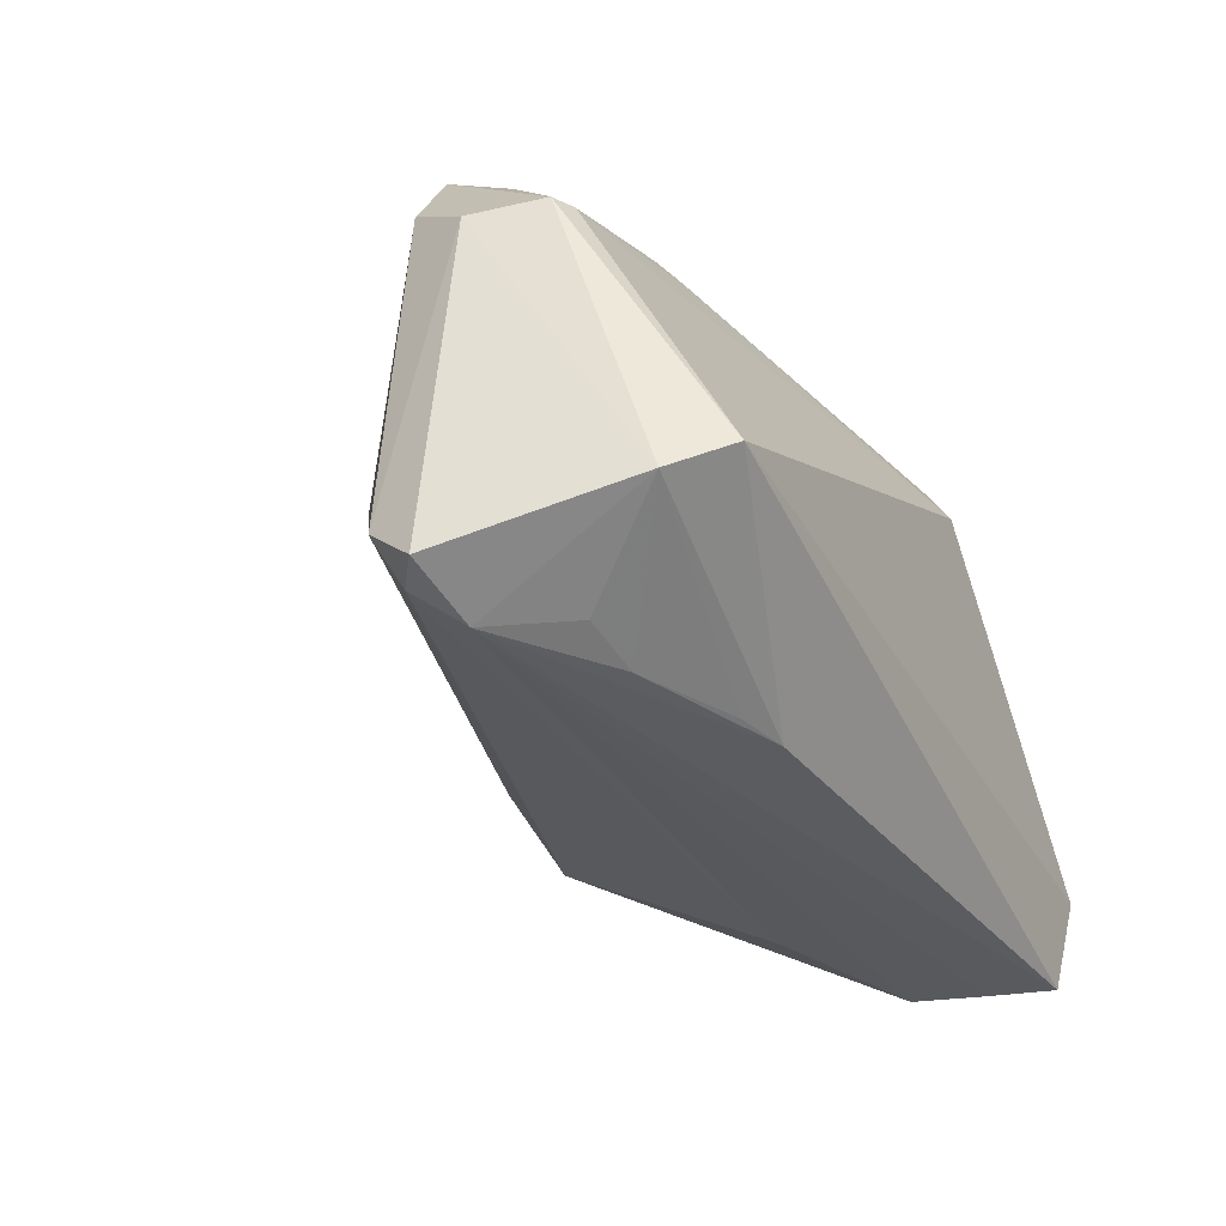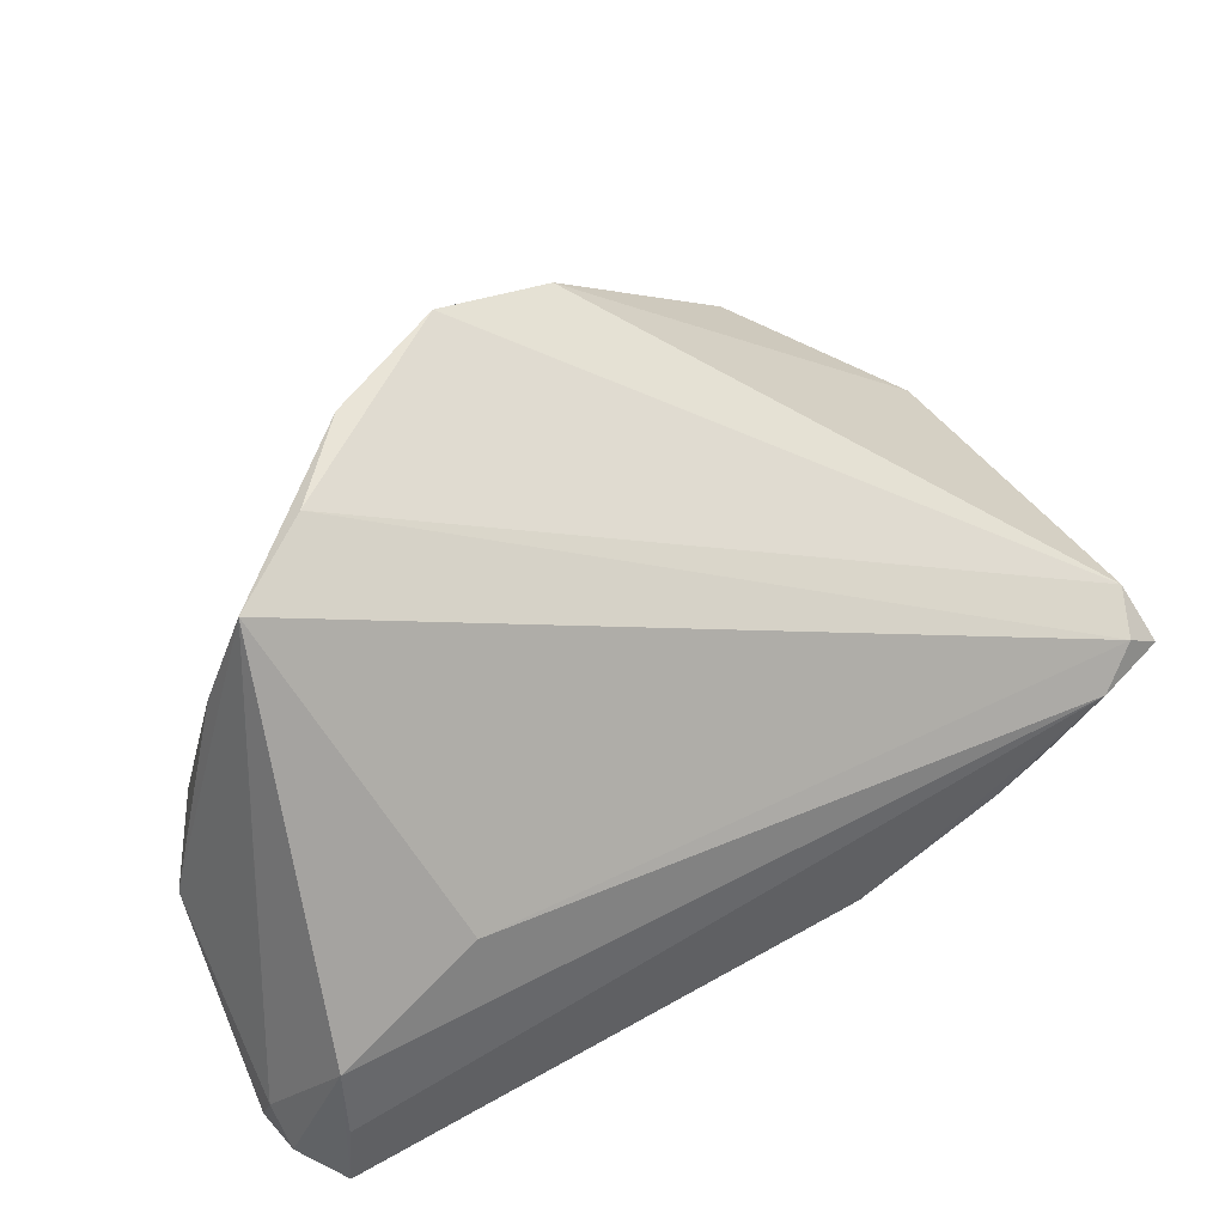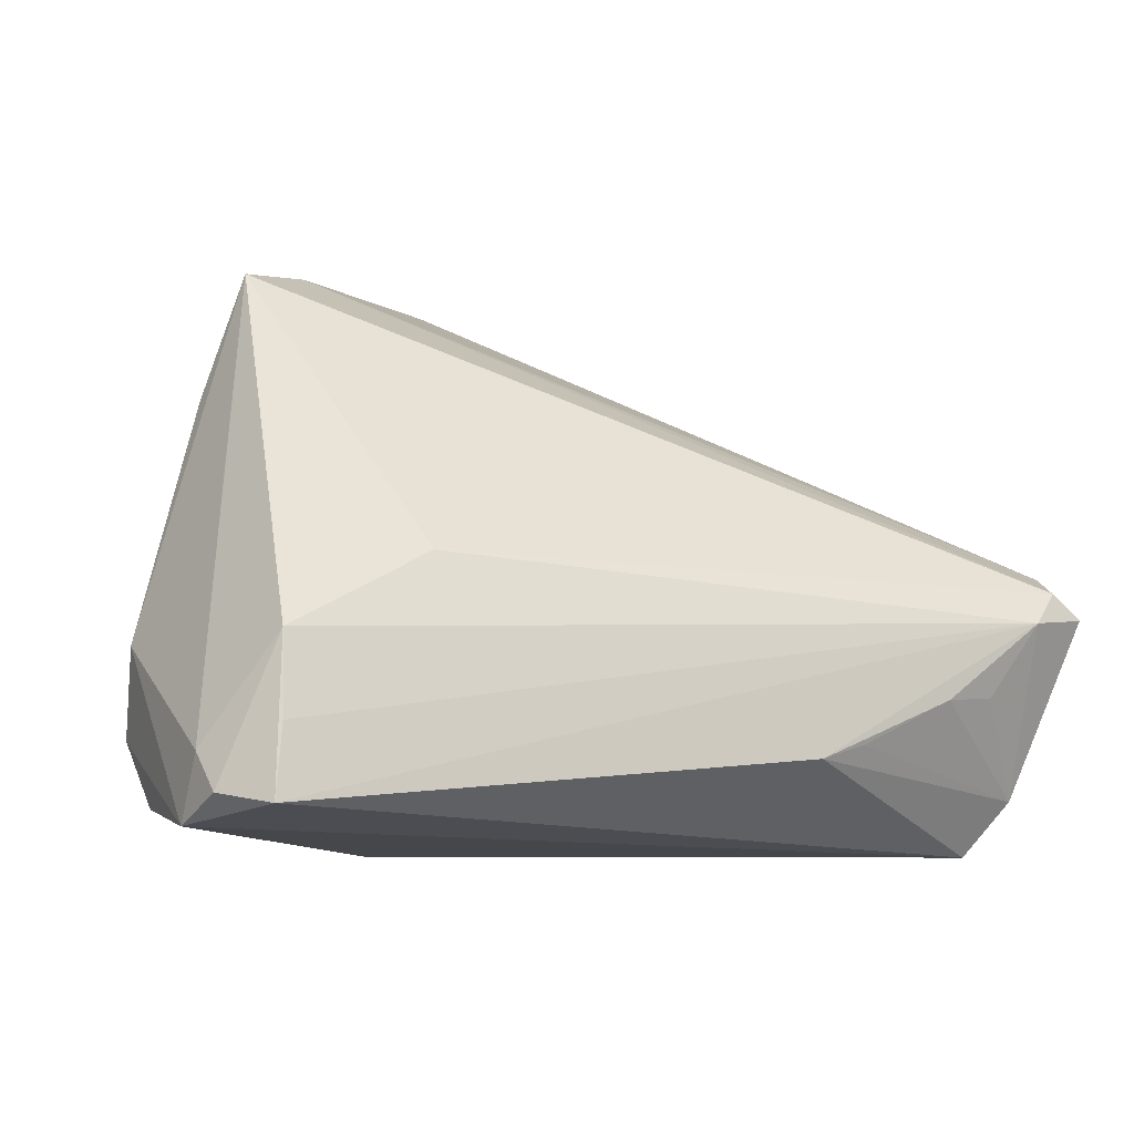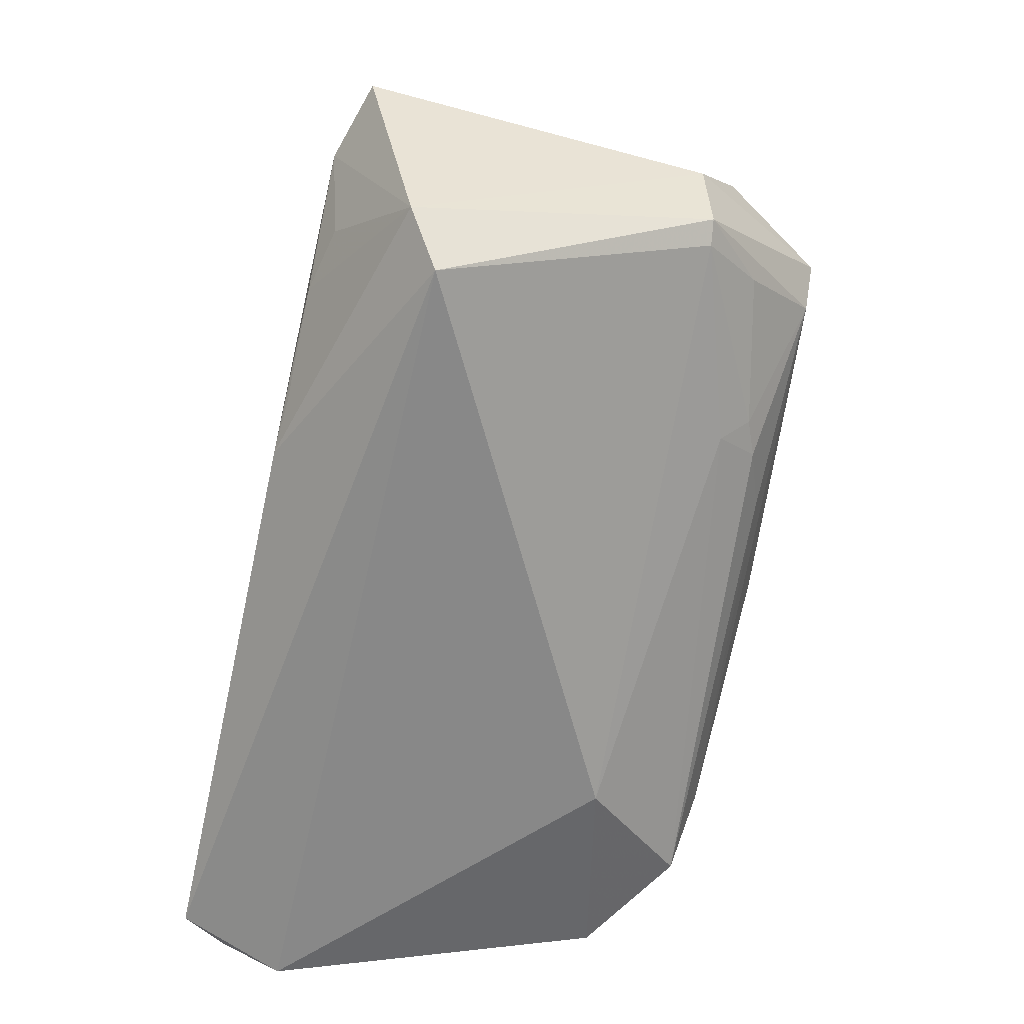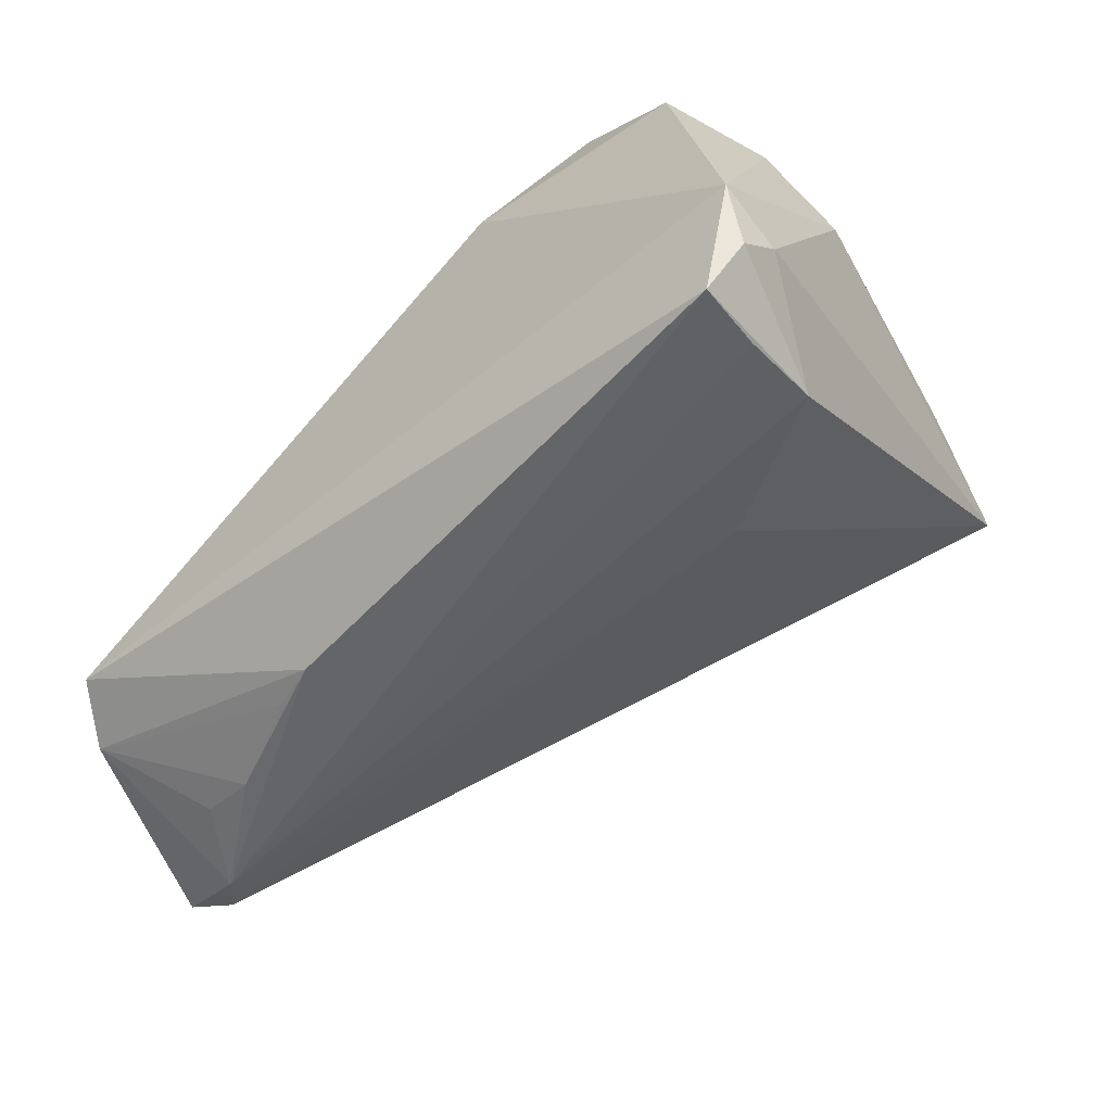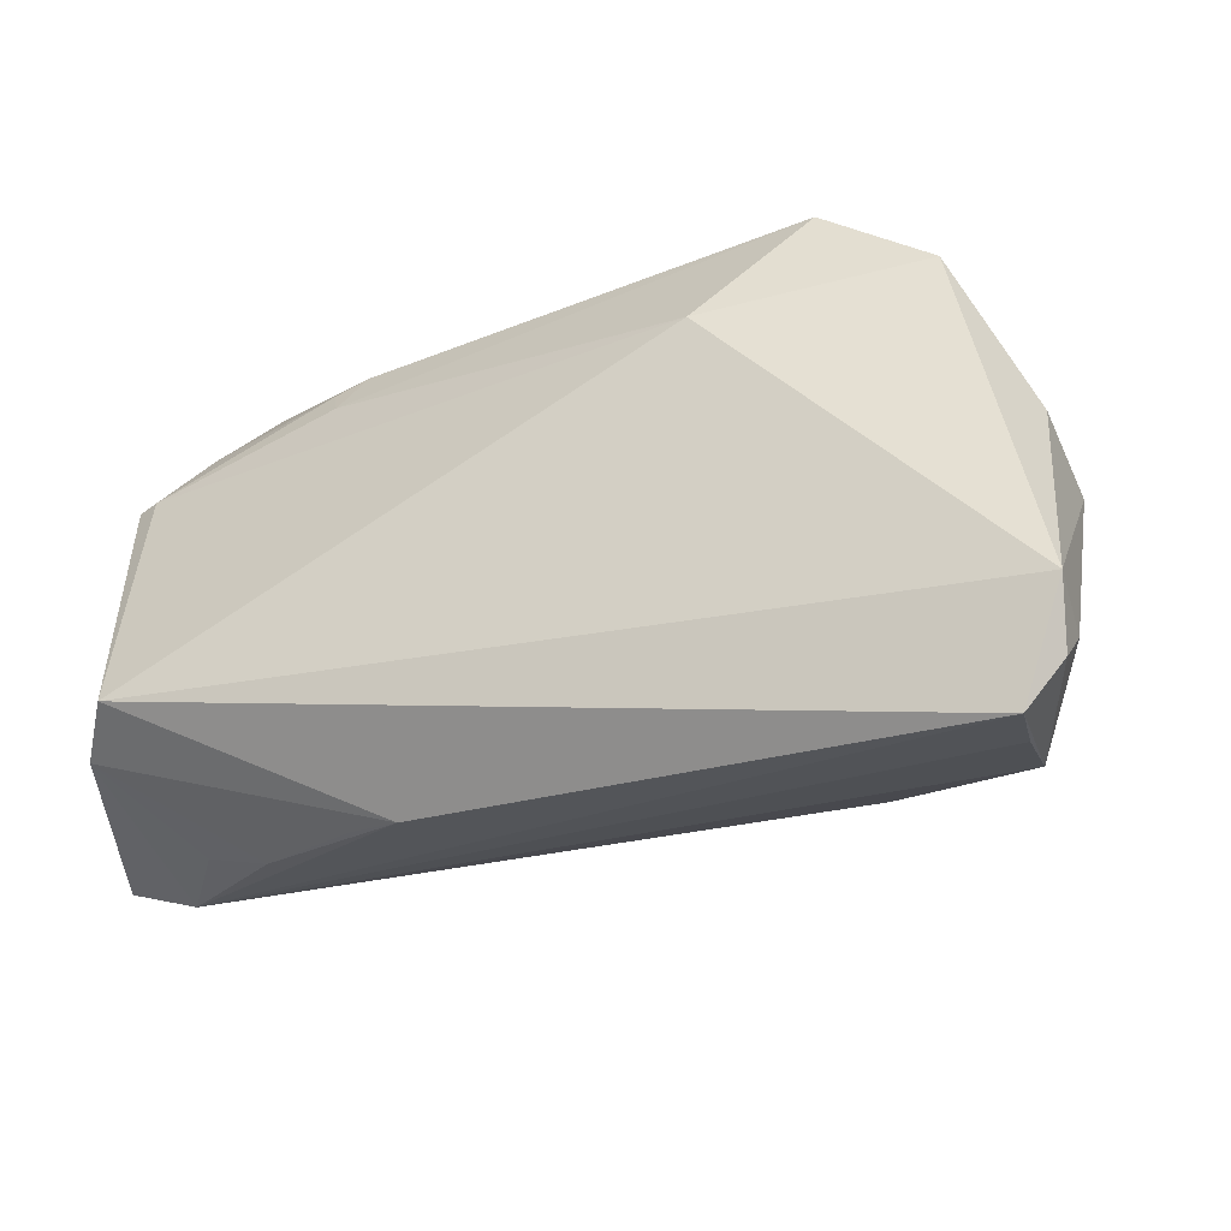
<metadata>
{"format":"obj","ext":"obj","renderer":"f3d","projection":"perspective","resolution":1024,"background":"white","views":[{"elev":-34.1,"azim":-64.2,"up":"+Z"},{"elev":47.6,"azim":150.9,"up":"+Y"},{"elev":-10.8,"azim":150.8,"up":"+Y"},{"elev":-62.9,"azim":-102.5,"up":"+Y"},{"elev":-51.9,"azim":42.4,"up":"+Z"},{"elev":-25.2,"azim":18.9,"up":"+Z"}]}
</metadata>
<code>
v 0.05619 -0.03297 -0.02746
v -0.01647 -0.01688 0.02875
v -0.05687 -0.006633 -0.03011
v 0.04622 -0.03075 0.02066
v 0.05191 -0.03429 -0.03324
v -0.04597 -0.03589 -0.01906
v 0.002645 -0.00511 0.03324
v -0.01486 -0.02643 -0.03324
v 0.05513 -0.02464 0.003828
v 0.03283 -0.02971 0.02915
v 0.01132 0.03589 0.01983
v -0.05281 -0.002517 0.01712
v -0.05241 -0.003605 -0.03041
v -0.02034 0.01725 0.02858
v -0.05485 -0.0007217 -0.02466
v -0.05578 -0.009839 0.01176
v 0.0568 -0.03589 -0.01979
v -0.05036 -0.0201 0.01336
v -0.05317 -0.0187 0.01305
v -0.03368 -0.01844 -0.03293
v 0.0374 -0.00302 0.01958
v -0.02841 -0.01906 0.02423
v -0.001817 -0.01096 0.03243
v -0.02667 -0.02199 0.02078
v 0.04996 -0.01582 0.01245
v -0.04134 -0.01751 -0.03116
v 0.02602 -0.02263 0.03128
v -0.0504 -0.02907 -0.02303
v 0.03279 -0.006026 -0.02946
v 0.02655 0.03389 0.01232
v 0.05079 -0.01613 -0.03156
v -0.03322 0.008743 0.03184
v 0.004443 0.01278 0.02823
v -0.004451 0.03184 0.02173
v 0.02015 -0.03589 0.01548
v -0.04556 -0.0153 0.02058
v -0.02409 -0.01895 0.02597
v 0.03546 0.03252 0.001954
v -0.0211 -0.02443 -0.03283
v -0.0476 -0.00809 -0.03307
v 0.0511 0.002439 -0.01406
v -0.04054 -0.007416 0.02973
v 0.04967 0.01462 -0.001962
v -0.04387 -0.0008663 0.03032
v 0.05101 -0.02585 -0.0327
v 0.05687 -0.02838 -0.02368
v 0.04602 0.02941 -0.005787
v 0.05684 -0.01459 -0.001747
f 38 47 13
f 13 15 38
f 38 15 11
f 12 15 16
f 11 15 34
f 15 12 34
f 34 12 32
f 16 15 3
f 3 15 13
f 25 9 48
f 47 38 30
f 11 21 30
f 30 38 11
f 27 21 11
f 10 21 27
f 32 7 33
f 33 27 11
f 7 27 33
f 32 12 44
f 44 7 32
f 44 19 42
f 44 12 16
f 16 19 44
f 48 9 17
f 41 47 48
f 13 47 29
f 47 31 29
f 21 25 43
f 47 30 43
f 43 30 21
f 48 47 43
f 43 25 48
f 6 19 28
f 16 3 28
f 28 19 16
f 6 17 35
f 42 27 23
f 23 27 7
f 23 44 42
f 7 44 23
f 14 33 11
f 32 33 14
f 11 34 14
f 14 34 32
f 48 17 46
f 46 41 48
f 46 31 47
f 47 41 46
f 4 17 9
f 10 35 4
f 4 35 17
f 4 21 10
f 9 25 4
f 4 25 21
f 13 29 40
f 40 29 31
f 40 3 13
f 40 28 3
f 5 17 6
f 24 35 10
f 10 37 24
f 2 37 10
f 42 37 2
f 10 27 2
f 2 27 42
f 42 19 36
f 20 28 26
f 26 40 20
f 28 40 26
f 31 46 1
f 1 5 31
f 1 46 17
f 17 5 1
f 45 40 31
f 31 5 45
f 45 5 40
f 20 40 8
f 40 5 8
f 8 5 6
f 6 28 8
f 18 36 19
f 18 19 6
f 6 35 18
f 35 24 18
f 39 28 20
f 20 8 39
f 39 8 28
f 36 18 22
f 22 37 42
f 42 36 22
f 22 24 37
f 22 18 24

</code>
